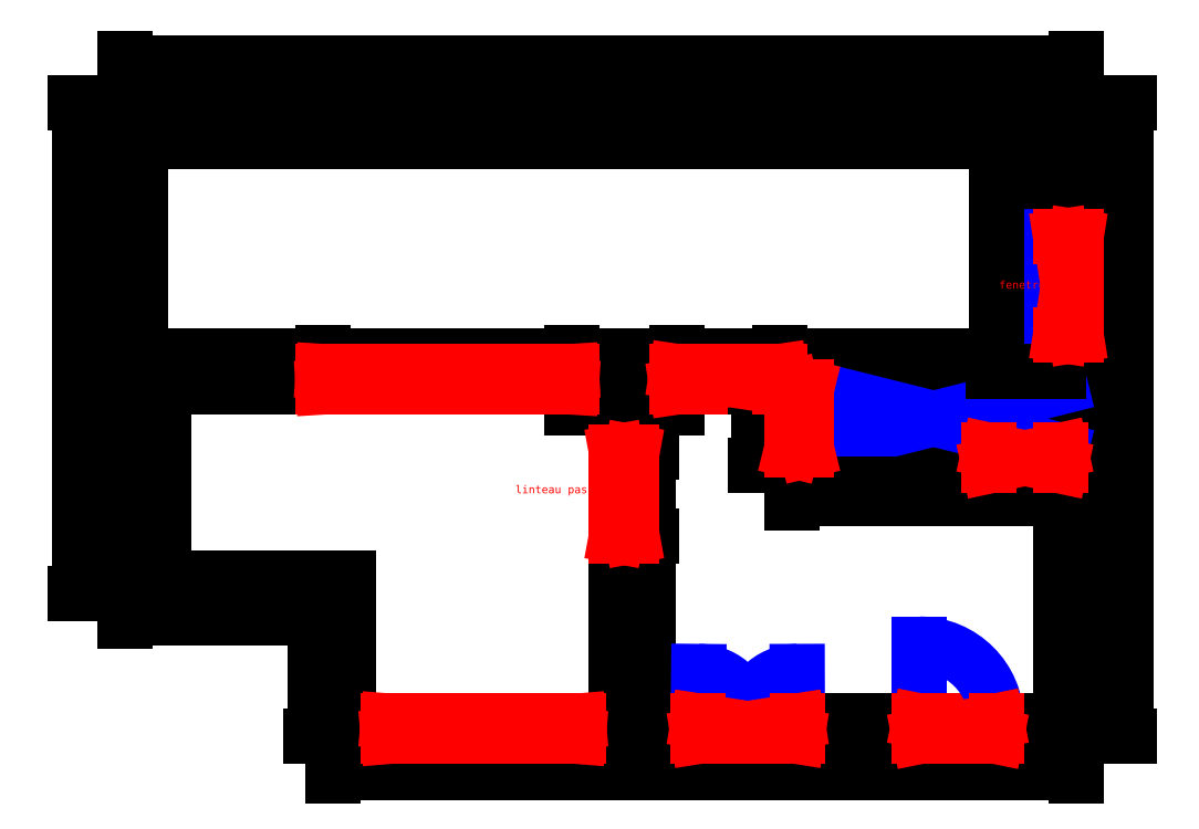
<metadata>
{"format":"dxf","ext":"dxf","renderer":"ezdxf+matplotlib","layout":"modelspace","background":"white","min_lineweight":24,"dpi":150}
</metadata>
<code>
0
SECTION
2
ENTITIES
0
LINE
8
murs
10
-572.2
20
405.6
30
0
11
627.8
21
405.6
31
0
0
LINE
8
murs
10
-309.2
20
-394.4
30
0
11
-309.2
21
-214.4
31
0
0
LINE
8
murs
10
-309.2
20
-214.4
30
0
11
-572.2
21
-214.4
31
0
0
LINE
8
murs
10
-572.2
20
-214.4
30
0
11
-572.2
21
405.6
31
0
0
LINE
8
murs
10
-552.7
20
66.05
30
0
11
-552.7
21
386.1
31
0
0
LINE
8
murs
10
-552.7
20
-194.9
30
0
11
-552.7
21
46.55
31
0
0
LINE
8
murs
10
-289.7
20
-194.9
30
0
11
-552.7
21
-194.9
31
0
0
LINE
8
murs
10
-289.7
20
-374.9
30
0
11
-289.7
21
-194.9
31
0
0
LINE
8
murs
10
608.3
20
46.55
30
0
11
608.3
21
-374.9
31
0
0
LINE
8
murs
10
-552.7
20
386.1
30
0
11
608.3
21
386.1
31
0
0
LINE
8
murs
10
-321.7
20
66.05
30
0
11
-321.7
21
46.55
31
0
0
LINE
8
murs
10
-8.716
20
66.05
30
0
11
-8.716
21
46.55
31
0
0
LINE
8
murs
10
254.3
20
66.05
30
0
11
254.3
21
46.55
31
0
0
LINE
8
murs
10
-552.7
20
46.55
30
0
11
-321.7
21
46.55
31
0
0
LINE
8
murs
10
-552.7
20
66.05
30
0
11
-321.7
21
66.05
31
0
0
LINE
8
murs
10
254.3
20
46.55
30
0
11
608.3
21
46.55
31
0
0
LINE
8
murs
10
-8.716
20
66.05
30
0
11
124.3
21
66.05
31
0
0
LINE
8
murs
10
254.3
20
66.05
30
0
11
608.3
21
66.05
31
0
0
DIMENSION
8
cotes
280
     0
2
*D1
10
627.8
20
455.6
30
0
11
27.78
21
463.1
31
0
70
    33
71
     5
42
1200
73
     0
74
     0
75
     0
3
QCADDimStyle
13
-572.2
23
405.6
33
0
14
627.8
24
405.6
34
0
0
DIMENSION
8
cotes
280
     0
2
*D2
10
-628.8
20
-214.4
30
0
11
-636.3
21
95.55
31
0
70
    33
71
     5
42
620
73
     0
74
     0
75
     0
3
QCADDimStyle
13
-572.2
23
405.6
33
0
14
-572.2
24
-214.4
34
0
0
DIMENSION
8
cotes
280
     0
2
*D3
10
690.1
20
405.6
30
0
11
682.6
21
5.553
31
0
70
    33
71
     5
42
800
73
     0
74
     0
75
     0
3
QCADDimStyle
13
627.8
23
-394.4
33
0
14
627.8
24
405.6
34
0
0
LINE
8
murs
10
608.3
20
112.1
30
0
11
627.8
21
112.1
31
0
0
LINE
8
murs
10
608.3
20
236.1
30
0
11
627.8
21
236.1
31
0
0
LINE
8
murs
10
527.3
20
-374.9
30
0
11
527.3
21
-394.4
31
0
0
LINE
8
murs
10
430.3
20
-374.9
30
0
11
430.3
21
-394.4
31
0
0
LINE
8
murs
10
627.8
20
-394.4
30
0
11
527.3
21
-394.4
31
0
0
LINE
8
murs
10
608.3
20
-374.9
30
0
11
527.3
21
-374.9
31
0
0
LINE
8
murs
10
608.3
20
386.1
30
0
11
608.3
21
236.1
31
0
0
LINE
8
murs
10
608.3
20
112.1
30
0
11
608.3
21
66.05
31
0
0
LINE
8
murs
10
627.8
20
405.6
30
0
11
627.8
21
236.1
31
0
0
LINE
8
murs
10
627.8
20
112.1
30
0
11
627.8
21
-394.4
31
0
0
LINE
8
murs
10
-239.7
20
-374.9
30
0
11
-239.7
21
-394.4
31
0
0
LINE
8
murs
10
0.2835
20
-374.9
30
0
11
0.2835
21
-394.4
31
0
0
LINE
8
murs
10
-239.7
20
-374.9
30
0
11
-289.7
21
-374.9
31
0
0
LINE
8
murs
10
-239.7
20
-394.4
30
0
11
-309.2
21
-394.4
31
0
0
LINE
8
murs
10
430.3
20
-374.9
30
0
11
276.3
21
-374.9
31
0
0
LINE
8
murs
10
430.3
20
-394.4
30
0
11
276.3
21
-394.4
31
0
0
LINE
8
murs
10
151.3
20
-394.4
30
0
11
0.2835
21
-394.4
31
0
0
LINE
8
murs
10
276.3
20
-374.9
30
0
11
276.3
21
-394.4
31
0
0
LINE
8
murs
10
151.3
20
-374.9
30
0
11
151.3
21
-394.4
31
0
0
LINE
8
murs
10
124.3
20
66.05
30
0
11
124.3
21
46.55
31
0
0
LINE
8
murs
10
48.28
20
-35.45
30
0
11
67.78
21
-35.45
31
0
0
LINE
8
murs
10
-8.716
20
46.55
30
0
11
48.28
21
46.55
31
0
0
LINE
8
murs
10
67.78
20
46.55
30
0
11
124.3
21
46.55
31
0
0
LINE
8
murs
10
48.28
20
-141.4
30
0
11
67.78
21
-141.4
31
0
0
LINE
8
murs
10
48.28
20
46.55
30
0
11
48.28
21
-35.45
31
0
0
LINE
8
murs
10
48.28
20
-141.4
30
0
11
48.28
21
-374.9
31
0
0
LINE
8
murs
10
67.78
20
46.55
30
0
11
67.78
21
-35.45
31
0
0
LINE
8
murs
10
67.78
20
-141.4
30
0
11
67.78
21
-374.9
31
0
0
LINE
8
murs
10
151.3
20
-374.9
30
0
11
67.78
21
-374.9
31
0
0
LINE
8
murs
10
48.28
20
-374.9
30
0
11
0.2835
21
-374.9
31
0
0
DIMENSION
8
cotes
280
     0
2
*D4
10
527.3
20
-414.4
30
0
11
577.5
21
-406.9
31
0
70
    33
71
     5
42
100.5
73
     0
74
     0
75
     0
3
QCADDimStyle
13
627.8
23
-394.4
33
0
14
527.3
24
-394.4
34
0
0
DIMENSION
8
cotes
280
     0
2
*D5
10
430.3
20
-414.4
30
0
11
478.8
21
-406.9
31
0
70
    33
71
     5
42
97
73
     0
74
     0
75
     0
3
QCADDimStyle
13
527.3
23
-394.4
33
0
14
430.3
24
-394.4
34
0
0
DIMENSION
8
cotes
280
     0
2
*D6
10
276.3
20
-414.4
30
0
11
353.3
21
-406.9
31
0
70
    33
71
     5
42
154
73
     0
74
     0
75
     0
3
QCADDimStyle
13
430.3
23
-394.4
33
0
14
276.3
24
-394.4
34
0
0
DIMENSION
8
cotes
280
     0
2
*D7
10
151.3
20
-414.4
30
0
11
213.8
21
-406.9
31
0
70
    33
71
     5
42
125
73
     0
74
     0
75
     0
3
QCADDimStyle
13
276.3
23
-394.4
33
0
14
151.3
24
-394.4
34
0
0
DIMENSION
8
cotes
280
     0
2
*D8
10
0.2835
20
-414.4
30
0
11
75.78
21
-406.9
31
0
70
    33
71
     5
42
151
73
     0
74
     0
75
     0
3
QCADDimStyle
13
151.3
23
-394.4
33
0
14
0.2835
24
-394.4
34
0
0
DIMENSION
8
cotes
280
     0
2
*D9
10
-239.7
20
-414.4
30
0
11
-119.7
21
-406.9
31
0
70
    33
71
     5
42
240
73
     0
74
     0
75
     0
3
QCADDimStyle
13
0.2835
23
-394.4
33
0
14
-239.7
24
-394.4
34
0
0
DIMENSION
8
cotes
280
     0
2
*D10
10
-309.2
20
-414.4
30
0
11
-274.5
21
-406.9
31
0
70
    33
71
     5
42
69.5
73
     0
74
     0
75
     0
3
QCADDimStyle
13
-239.7
23
-394.4
33
0
14
-309.2
24
-394.4
34
0
0
DIMENSION
8
cotes
280
     0
2
*D11
10
-309.2
20
-439.7
30
0
11
159.3
21
-432.2
31
0
70
    33
71
     5
42
937
73
     0
74
     0
75
     0
3
QCADDimStyle
13
627.8
23
-394.4
33
0
14
-309.2
24
-394.4
34
0
0
DIMENSION
8
cotes
280
     0
2
*D12
10
647.8
20
236.1
30
0
11
640.3
21
320.8
31
0
70
    33
71
     5
42
169.5
73
     0
74
     0
75
     0
3
QCADDimStyle
13
627.8
23
405.6
33
0
14
627.8
24
236.1
34
0
0
DIMENSION
8
cotes
280
     0
2
*D13
10
647.8
20
112.1
30
0
11
640.3
21
174.1
31
0
70
    33
71
     5
42
124
73
     0
74
     0
75
     0
3
QCADDimStyle
13
627.8
23
236.1
33
0
14
627.8
24
112.1
34
0
0
DIMENSION
8
cotes
280
     0
2
*D14
10
648.1
20
-394.4
30
0
11
640.6
21
-141.2
31
0
70
    33
71
     5
42
506.5
73
     0
74
     0
75
     0
3
QCADDimStyle
13
627.8
23
112.1
33
0
14
627.8
24
-394.4
34
0
0
DIMENSION
8
cotes
280
     0
2
*D15
10
594.1
20
236.1
30
0
11
586.6
21
311.1
31
0
70
    33
71
     5
42
150
73
     0
74
     0
75
     0
3
QCADDimStyle
13
608.3
23
386.1
33
0
14
608.3
24
236.1
34
0
0
DIMENSION
8
cotes
280
     0
2
*D16
10
594.1
20
66.05
30
0
11
586.6
21
89.05
31
0
70
    33
71
     5
42
46
73
     0
74
     0
75
     0
3
QCADDimStyle
13
608.3
23
112.1
33
0
14
608.3
24
66.05
34
0
0
DIMENSION
8
cotes
280
     0
2
*D17
10
-552.7
20
356.2
30
0
11
27.78
21
363.7
31
0
70
    33
71
     5
42
1161
73
     0
74
     0
75
     0
3
QCADDimStyle
13
608.3
23
386.1
33
0
14
-552.7
24
386.1
34
0
0
DIMENSION
8
cotes
280
     0
2
*D18
10
-332.2
20
-394.4
30
0
11
-339.7
21
-304.4
31
0
70
    33
71
     5
42
180
73
     0
74
     0
75
     0
3
QCADDimStyle
13
-309.2
23
-214.4
33
0
14
-309.2
24
-394.4
34
0
0
DIMENSION
8
cotes
280
     0
2
*D19
10
-572.2
20
-244.4
30
0
11
-440.7
21
-236.9
31
0
70
    33
71
     5
42
263
73
     0
74
     0
75
     0
3
QCADDimStyle
13
-309.2
23
-214.4
33
0
14
-572.2
24
-214.4
34
0
0
DIMENSION
8
cotes
280
     0
2
*D20
10
-522.2
20
46.55
30
0
11
-529.7
21
-74.2
31
0
70
    33
71
     5
42
241.5
73
     0
74
     0
75
     0
3
QCADDimStyle
13
-552.7
23
-194.9
33
0
14
-552.7
24
46.55
34
0
0
LINE
8
murs
10
288.3
20
-33.45
30
0
11
608.3
21
-33.45
31
0
0
LINE
8
murs
10
288.3
20
46.55
30
0
11
288.3
21
-33.45
31
0
0
LINE
8
murs
10
268.8
20
-52.95
30
0
11
608.3
21
-52.95
31
0
0
LINE
8
murs
10
268.8
20
46.55
30
0
11
268.8
21
-52.95
31
0
0
DIMENSION
8
cotes
280
     0
2
*D21
10
-321.7
20
85.55
30
0
11
-437.2
21
93.05
31
0
70
    33
71
     5
42
231
73
     0
74
     0
75
     0
3
QCADDimStyle
13
-552.7
23
66.05
33
0
14
-321.7
24
66.05
34
0
0
DIMENSION
8
cotes
280
     0
2
*D22
10
-8.716
20
85.55
30
0
11
-165.2
21
93.05
31
0
70
    33
71
     5
42
313
73
     0
74
     0
75
     0
3
QCADDimStyle
13
-321.7
23
66.05
33
0
14
-8.716
24
66.05
34
0
0
DIMENSION
8
cotes
280
     0
2
*D23
10
124.3
20
85.55
30
0
11
57.78
21
93.05
31
0
70
    33
71
     5
42
133
73
     0
74
     0
75
     0
3
QCADDimStyle
13
-8.716
23
66.05
33
0
14
124.3
24
66.05
34
0
0
DIMENSION
8
cotes
280
     0
2
*D24
10
254.3
20
85.55
30
0
11
189.3
21
93.05
31
0
70
    33
71
     5
42
130
73
     0
74
     0
75
     0
3
QCADDimStyle
13
124.3
23
66.05
33
0
14
254.3
24
66.05
34
0
0
DIMENSION
8
cotes
280
     0
2
*D25
10
608.3
20
85.55
30
0
11
431.3
21
93.05
31
0
70
    33
71
     5
42
354
73
     0
74
     0
75
     0
3
QCADDimStyle
13
254.3
23
66.05
33
0
14
608.3
24
66.05
34
0
0
LINE
8
murs
10
518.3
20
-33.45
30
0
11
518.3
21
-52.95
31
0
0
DIMENSION
8
cotes
280
     0
2
*D26
10
48.28
20
25.55
30
0
11
19.78
21
33.05
31
0
70
    33
71
     5
42
57
73
     0
74
     0
75
     0
3
QCADDimStyle
13
-8.716
23
46.55
33
0
14
48.28
24
46.55
34
0
0
DIMENSION
8
cotes
280
     0
2
*D27
10
124.3
20
25.55
30
0
11
96.03
21
33.05
31
0
70
    33
71
     5
42
56.5
73
     0
74
     0
75
     0
3
QCADDimStyle
13
67.78
23
46.55
33
0
14
124.3
24
46.55
34
0
0
DIMENSION
8
cotes
280
     0
2
*D28
10
87.78
20
-35.45
30
0
11
80.28
21
5.553
31
0
70
    33
71
     5
42
82
73
     0
74
     0
75
     0
3
QCADDimStyle
13
67.78
23
46.55
33
0
14
67.78
24
-35.45
34
0
0
DIMENSION
8
cotes
280
     0
2
*D29
10
87.78
20
-141.4
30
0
11
80.28
21
-88.45
31
0
70
    33
71
     5
42
106
73
     0
74
     0
75
     0
3
QCADDimStyle
13
67.78
23
-35.45
33
0
14
67.78
24
-141.4
34
0
0
DIMENSION
8
cotes
280
     0
2
*D30
10
87.78
20
-374.9
30
0
11
80.28
21
-258.2
31
0
70
    33
71
     5
42
233.5
73
     0
74
     0
75
     0
3
QCADDimStyle
13
67.78
23
-141.4
33
0
14
67.78
24
-374.9
34
0
0
LINE
8
linteaux
10
-321.7
20
66.05
30
0
11
-8.716
21
66.05
31
0
0
LINE
8
linteaux
10
-8.716
20
46.55
30
0
11
-321.7
21
46.55
31
0
0
LINE
8
linteaux
10
48.28
20
-35.45
30
0
11
48.28
21
-141.4
31
0
0
LINE
8
linteaux
10
67.78
20
-35.45
30
0
11
67.78
21
-141.4
31
0
0
LINE
8
linteaux
10
124.3
20
66.05
30
0
11
254.3
21
66.05
31
0
0
LINE
8
linteaux
10
254.3
20
46.55
30
0
11
124.3
21
46.55
31
0
0
LINE
8
linteaux
10
608.3
20
112.1
30
0
11
608.3
21
236.1
31
0
0
LINE
8
linteaux
10
627.8
20
236.1
30
0
11
627.8
21
112.1
31
0
0
LINE
8
linteaux
10
527.3
20
-374.9
30
0
11
430.3
21
-374.9
31
0
0
LINE
8
linteaux
10
527.3
20
-394.4
30
0
11
430.3
21
-394.4
31
0
0
LINE
8
linteaux
10
276.3
20
-374.9
30
0
11
151.3
21
-374.9
31
0
0
LINE
8
linteaux
10
276.3
20
-394.4
30
0
11
151.3
21
-394.4
31
0
0
LINE
8
linteaux
10
-239.7
20
-374.9
30
0
11
0.2835
21
-374.9
31
0
0
LINE
8
linteaux
10
0.2835
20
-394.4
30
0
11
-239.7
21
-394.4
31
0
0
LINE
8
linteaux
10
518.3
20
-52.95
30
0
11
608.3
21
-52.95
31
0
0
LINE
8
linteaux
10
608.3
20
-33.45
30
0
11
518.3
21
-33.45
31
0
0
LINE
8
ouvertures
10
288.3
20
46.55
30
0
11
608.3
21
-33.45
31
0
0
LINE
8
ouvertures
10
608.3
20
46.55
30
0
11
288.3
21
-33.45
31
0
0
MTEXT
8
ouvertures
10
447.8
20
5.553
30
0
40
10
41
0
46
0
71
     5
72
     1
1
Trémie escalier\P3.2 m x 0.8
7
textstyle0
73
     1
44
1
0
ARC
8
ouvertures
10
151.3
20
-374.9
30
0
40
62.5
50
0
51
89.42
0
ARC
8
ouvertures
10
275.3
20
-374.9
30
0
40
1
50
0
51
180
0
ARC
8
ouvertures
10
275.3
20
-374.7
30
0
40
1
50
347.8
51
167.8
0
ARC
8
ouvertures
10
276.3
20
-374.9
30
0
40
62.5
50
90.17
51
180
0
LINE
8
ouvertures
10
151.9
20
-312.5
30
0
11
151.3
21
-374.9
31
0
0
LINE
8
ouvertures
10
276.3
20
-374.9
30
0
11
276.1
21
-312.4
31
0
0
ARC
8
ouvertures
10
430.3
20
-374.9
30
0
40
96.95
50
0
51
90
0
ARC
8
ouvertures
10
608.3
20
112.1
30
0
40
62
50
90
51
179.9
0
ARC
8
ouvertures
10
608.3
20
236.1
30
0
40
62
50
179.9
51
270
0
LINE
8
ouvertures
10
608.3
20
236.1
30
0
11
546.3
21
236.2
31
0
0
LINE
8
ouvertures
10
608.3
20
112.1
30
0
11
546.3
21
112.1
31
0
0
LINE
8
ouvertures
10
430.3
20
-374.9
30
0
11
430.3
21
-278
31
0
0
DIMENSION
8
cotes
280
     0
2
*D31
10
608.3
20
-94.45
30
0
11
438.5
21
-86.95
31
0
70
    33
71
     5
42
339.5
73
     0
74
     0
75
     0
3
QCADDimStyle
13
268.8
23
-52.95
33
0
14
608.3
24
-52.95
34
0
0
DIMENSION
8
cotes
280
     0
2
*D32
10
608.3
20
-75.57
30
0
11
448.3
21
-68.07
31
0
70
    33
71
     5
42
320
73
     0
74
     0
75
     0
3
QCADDimStyle
13
288.3
23
-33.45
33
0
14
608.3
24
-33.45
34
0
0
DIMENSION
8
cotes
280
     0
2
*D33
10
227.8
20
-52.95
30
0
11
220.3
21
-3.197
31
0
70
    33
71
     5
42
99.5
73
     0
74
     0
75
     0
3
QCADDimStyle
13
268.8
23
46.55
33
0
14
268.8
24
-52.95
34
0
0
DIMENSION
8
cotes
280
     0
2
*D34
10
247.8
20
-33.45
30
0
11
240.3
21
6.553
31
0
70
    33
71
     5
42
80
73
     0
74
     0
75
     0
3
QCADDimStyle
13
288.3
23
46.55
33
0
14
288.3
24
-33.45
34
0
0
DIMENSION
8
cotes
280
     0
2
*D35
10
527.8
20
386.1
30
0
11
520.3
21
226.1
31
0
70
    33
71
     5
42
320
73
     0
74
     0
75
     0
3
QCADDimStyle
13
608.3
23
66.05
33
0
14
608.3
24
386.1
34
0
0
DIMENSION
8
cotes
280
     0
2
*D36
10
608.3
20
-70.48
30
0
11
563.3
21
-62.98
31
0
70
    33
71
     5
42
90
73
     0
74
     0
75
     0
3
QCADDimStyle
13
518.3
23
-52.95
33
0
14
608.3
24
-52.95
34
0
0
LINE
8
linteaux
10
518.3
20
-33.45
30
0
11
608.3
21
-52.95
31
0
0
LINE
8
linteaux
10
608.3
20
-52.95
30
0
11
608.3
21
-33.45
31
0
0
LINE
8
linteaux
10
608.3
20
-33.45
30
0
11
518.3
21
-52.95
31
0
0
LINE
8
linteaux
10
518.3
20
-52.95
30
0
11
518.3
21
-33.45
31
0
0
LINE
8
linteaux
10
288.3
20
-33.45
30
0
11
288.3
21
46.55
31
0
0
LINE
8
linteaux
10
288.3
20
46.55
30
0
11
268.8
21
46.55
31
0
0
LINE
8
linteaux
10
268.8
20
46.55
30
0
11
288.3
21
-33.45
31
0
0
LINE
8
linteaux
10
288.3
20
-33.45
30
0
11
268.8
21
-33.45
31
0
0
LINE
8
linteaux
10
268.8
20
-33.45
30
0
11
288.3
21
46.55
31
0
0
LINE
8
linteaux
10
288.3
20
46.55
30
0
11
268.8
21
46.55
31
0
0
LINE
8
linteaux
10
268.8
20
46.55
30
0
11
268.8
21
-33.45
31
0
0
LINE
8
linteaux
10
254.3
20
46.55
30
0
11
124.3
21
66.05
31
0
0
LINE
8
linteaux
10
124.3
20
66.05
30
0
11
124.3
21
46.55
31
0
0
LINE
8
linteaux
10
124.3
20
46.55
30
0
11
254.3
21
66.05
31
0
0
LINE
8
linteaux
10
254.3
20
66.05
30
0
11
254.3
21
46.55
31
0
0
LINE
8
linteaux
10
48.28
20
-35.45
30
0
11
67.78
21
-141.4
31
0
0
LINE
8
linteaux
10
67.78
20
-141.4
30
0
11
48.28
21
-141.4
31
0
0
LINE
8
linteaux
10
48.28
20
-141.4
30
0
11
67.78
21
-35.45
31
0
0
LINE
8
linteaux
10
67.78
20
-35.45
30
0
11
48.28
21
-35.45
31
0
0
LINE
8
linteaux
10
-321.7
20
66.05
30
0
11
-321.7
21
46.55
31
0
0
LINE
8
linteaux
10
-321.7
20
46.55
30
0
11
-8.716
21
66.05
31
0
0
LINE
8
linteaux
10
-8.716
20
66.05
30
0
11
-8.716
21
46.55
31
0
0
LINE
8
linteaux
10
-8.716
20
46.55
30
0
11
-321.7
21
66.05
31
0
0
LINE
8
linteaux
10
-239.7
20
-374.9
30
0
11
0.2835
21
-394.4
31
0
0
LINE
8
linteaux
10
0.2835
20
-394.4
30
0
11
0.2835
21
-374.9
31
0
0
LINE
8
linteaux
10
0.2835
20
-374.9
30
0
11
-239.7
21
-394.4
31
0
0
LINE
8
linteaux
10
-239.7
20
-394.4
30
0
11
-239.7
21
-374.9
31
0
0
LINE
8
linteaux
10
151.3
20
-374.9
30
0
11
151.3
21
-394.4
31
0
0
LINE
8
linteaux
10
151.3
20
-394.4
30
0
11
276.3
21
-374.9
31
0
0
LINE
8
linteaux
10
276.3
20
-374.9
30
0
11
276.3
21
-394.4
31
0
0
LINE
8
linteaux
10
276.3
20
-394.4
30
0
11
151.3
21
-374.9
31
0
0
LINE
8
linteaux
10
430.3
20
-374.9
30
0
11
430.3
21
-394.4
31
0
0
LINE
8
linteaux
10
430.3
20
-394.4
30
0
11
527.3
21
-374.9
31
0
0
LINE
8
linteaux
10
527.3
20
-374.9
30
0
11
527.3
21
-394.4
31
0
0
LINE
8
linteaux
10
527.3
20
-394.4
30
0
11
430.3
21
-374.9
31
0
0
LINE
8
linteaux
10
608.3
20
112.1
30
0
11
627.8
21
112.1
31
0
0
LINE
8
linteaux
10
627.8
20
112.1
30
0
11
608.3
21
236.1
31
0
0
LINE
8
linteaux
10
608.3
20
236.1
30
0
11
627.8
21
236.1
31
0
0
LINE
8
linteaux
10
627.8
20
236.1
30
0
11
608.3
21
112.1
31
0
0
MTEXT
8
linteaux
10
-118.2
20
-364.9
30
0
40
10
41
0
46
0
71
     5
72
     1
1
Entrée garage\P
7
textstyle1
73
     1
44
1
0
MTEXT
8
linteaux
10
-159
20
30.24
30
0
40
10
41
0
46
0
71
     5
72
     1
1
linteau passage
7
textstyle2
73
     1
44
1
0
MTEXT
8
linteaux
10
-17.33
20
-83.87
30
0
40
10
41
0
46
0
71
     5
72
     1
1
linteau passage
7
textstyle3
73
     1
44
1
0
MTEXT
8
linteaux
10
189.6
20
28.99
30
0
40
10
41
0
46
0
71
     5
72
     1
1
linteau passage
7
textstyle4
73
     1
44
1
0
MTEXT
8
linteaux
10
474.2
20
-357.2
30
0
40
10
41
0
46
0
71
     5
72
     1
1
porte
7
textstyle5
73
     1
44
1
0
MTEXT
8
linteaux
10
213.9
20
-361.8
30
0
40
10
41
0
46
0
71
     5
72
     1
1
fenetre
7
textstyle6
73
     1
44
1
0
MTEXT
8
linteaux
10
559.7
20
174.4
30
0
40
10
41
0
46
0
71
     5
72
     1
1
fenetre
7
textstyle7
73
     1
44
1
0
ENDSEC
0
EOF

</code>
